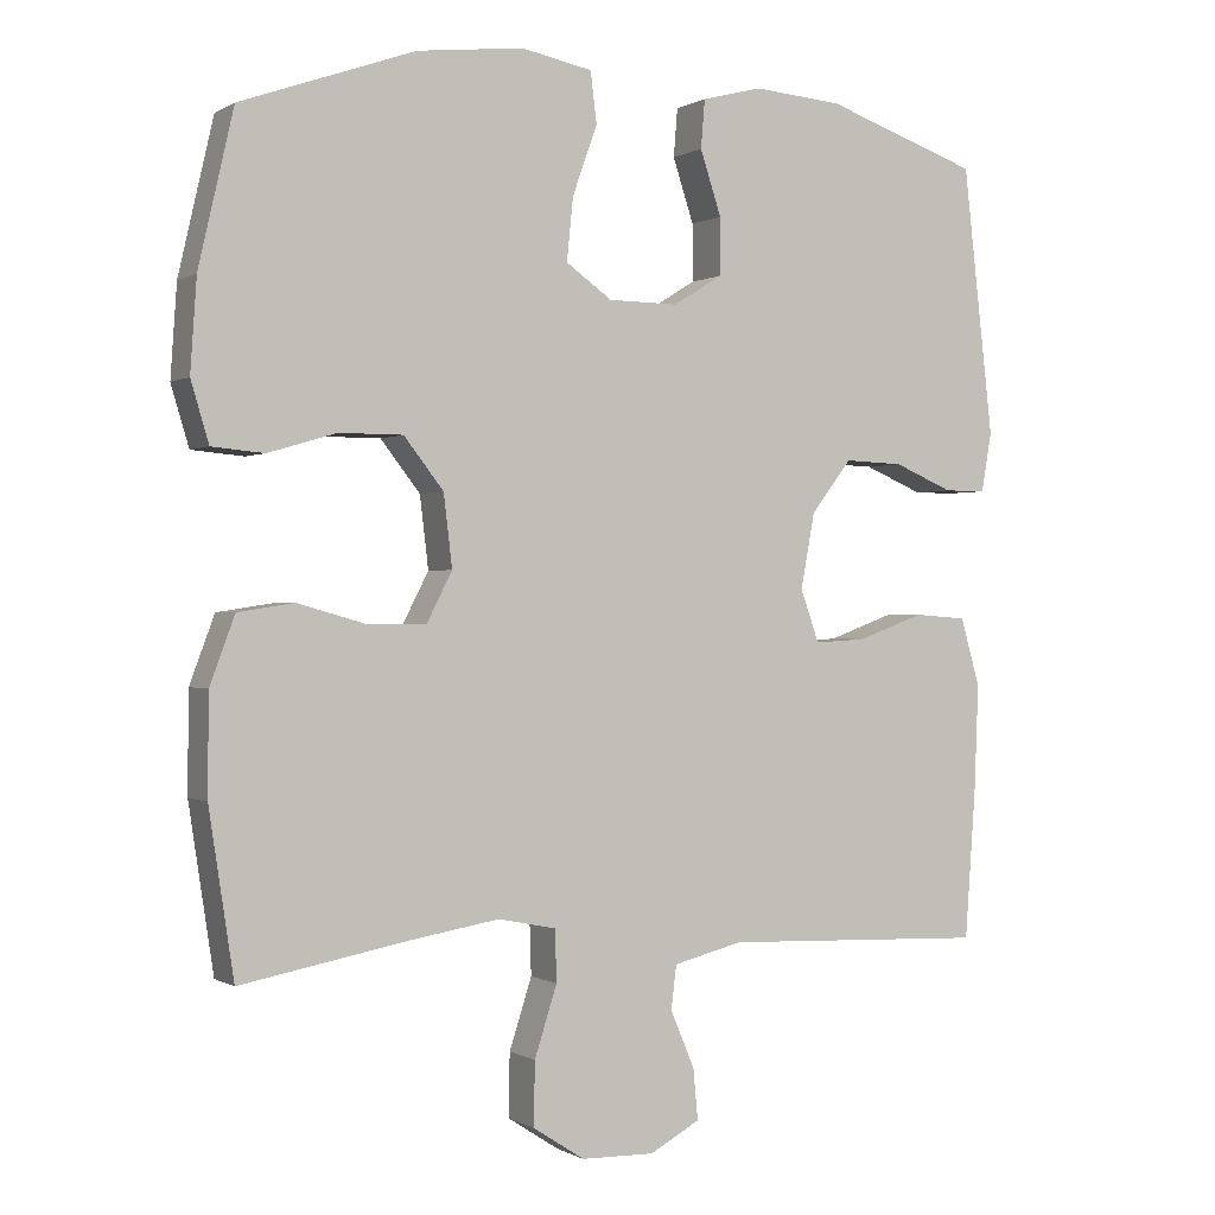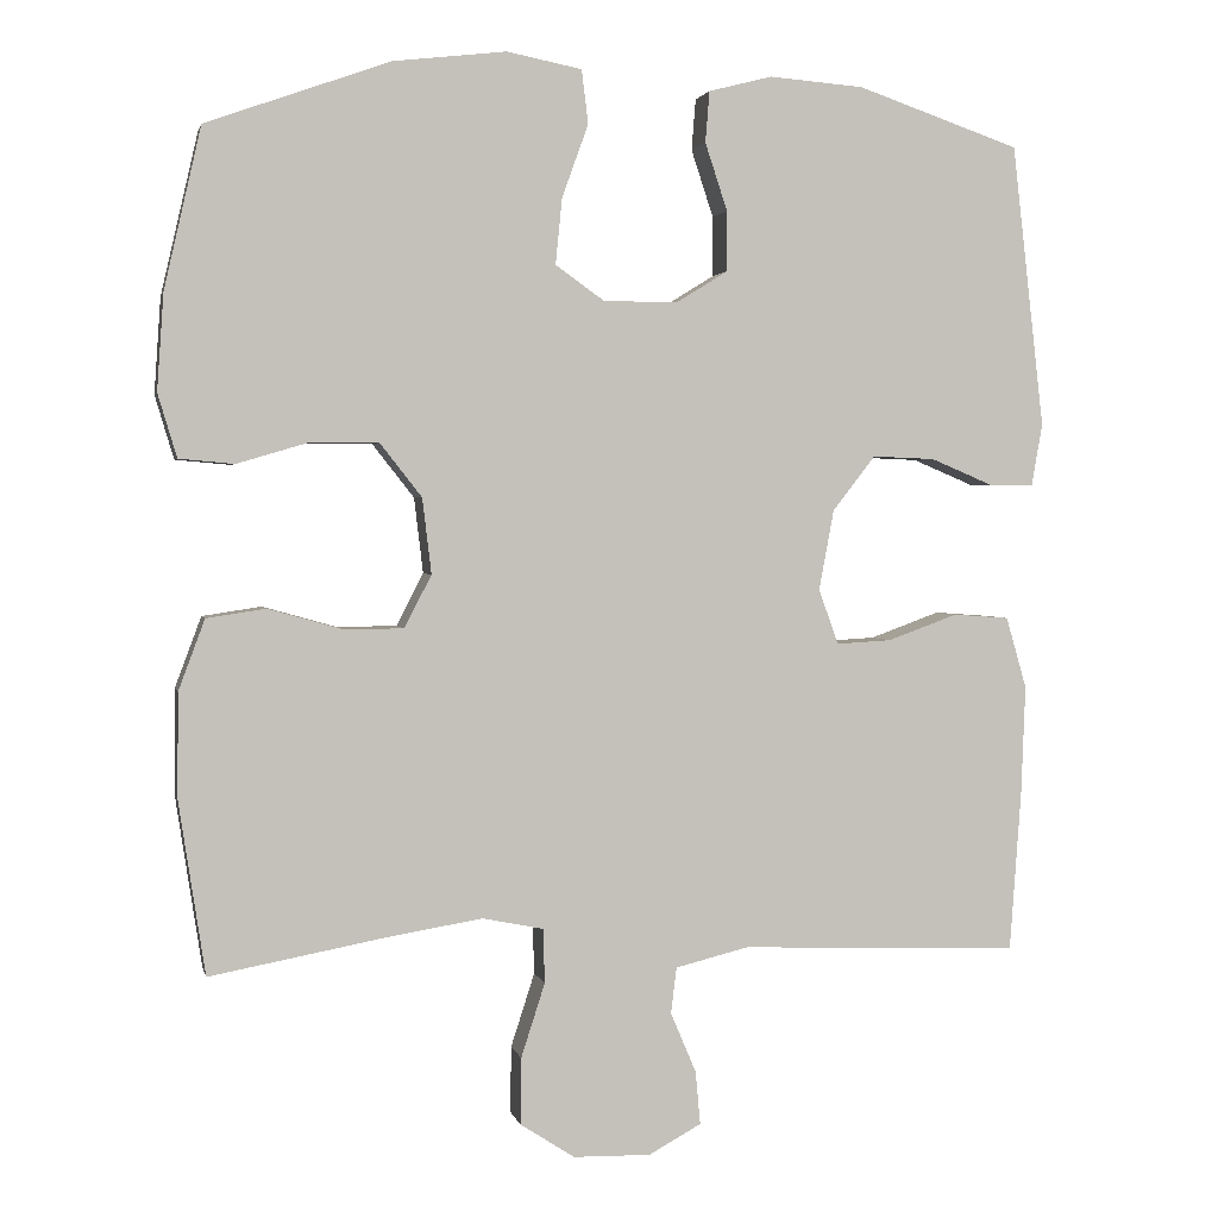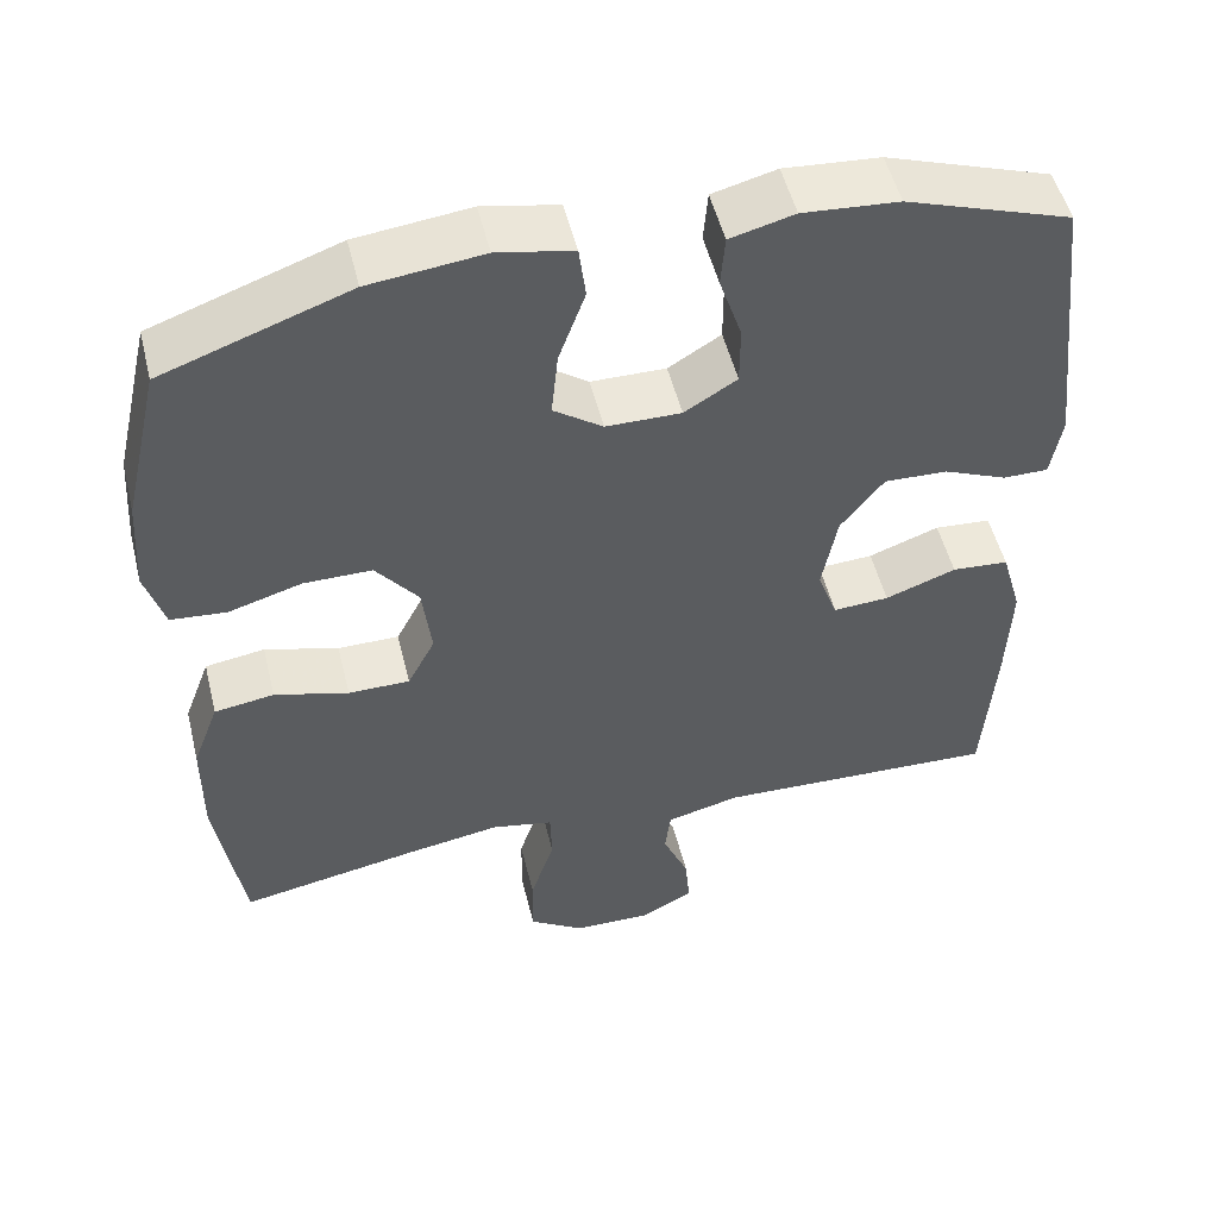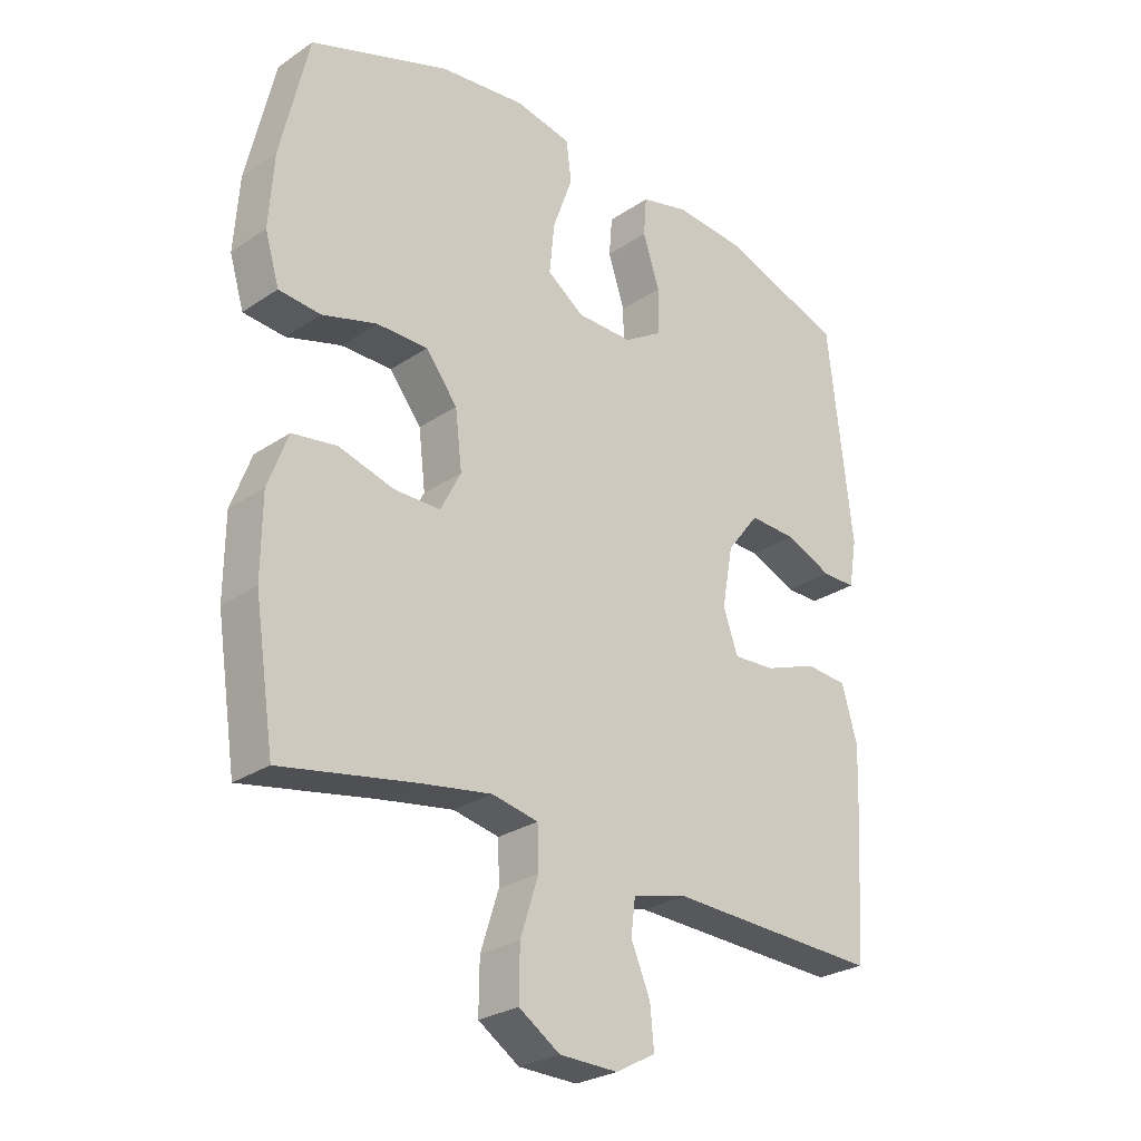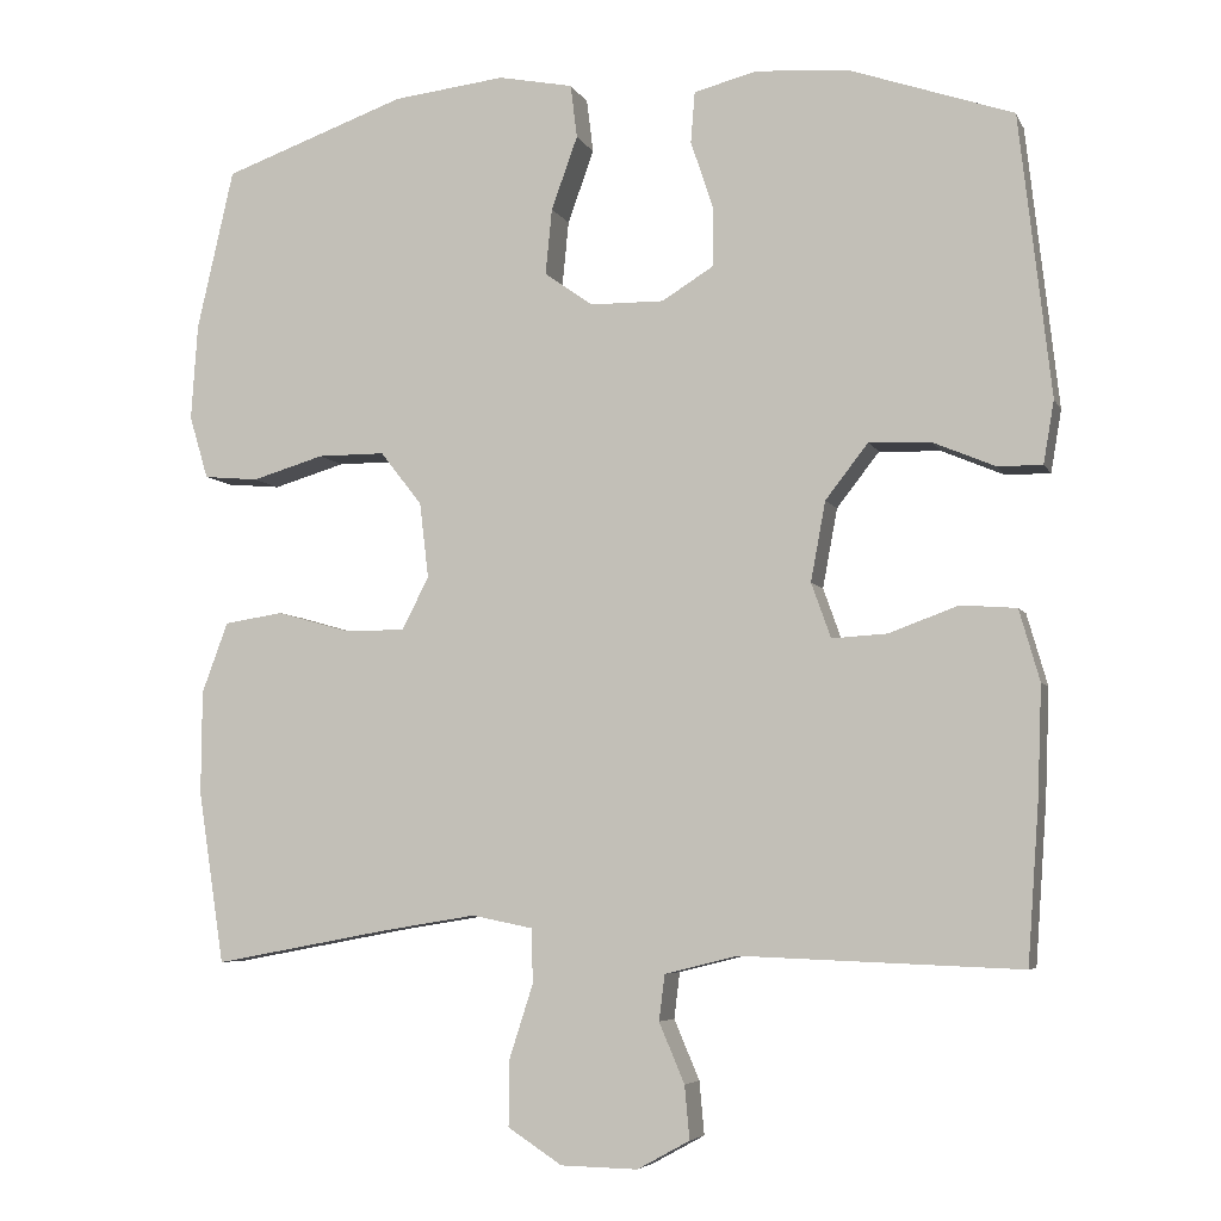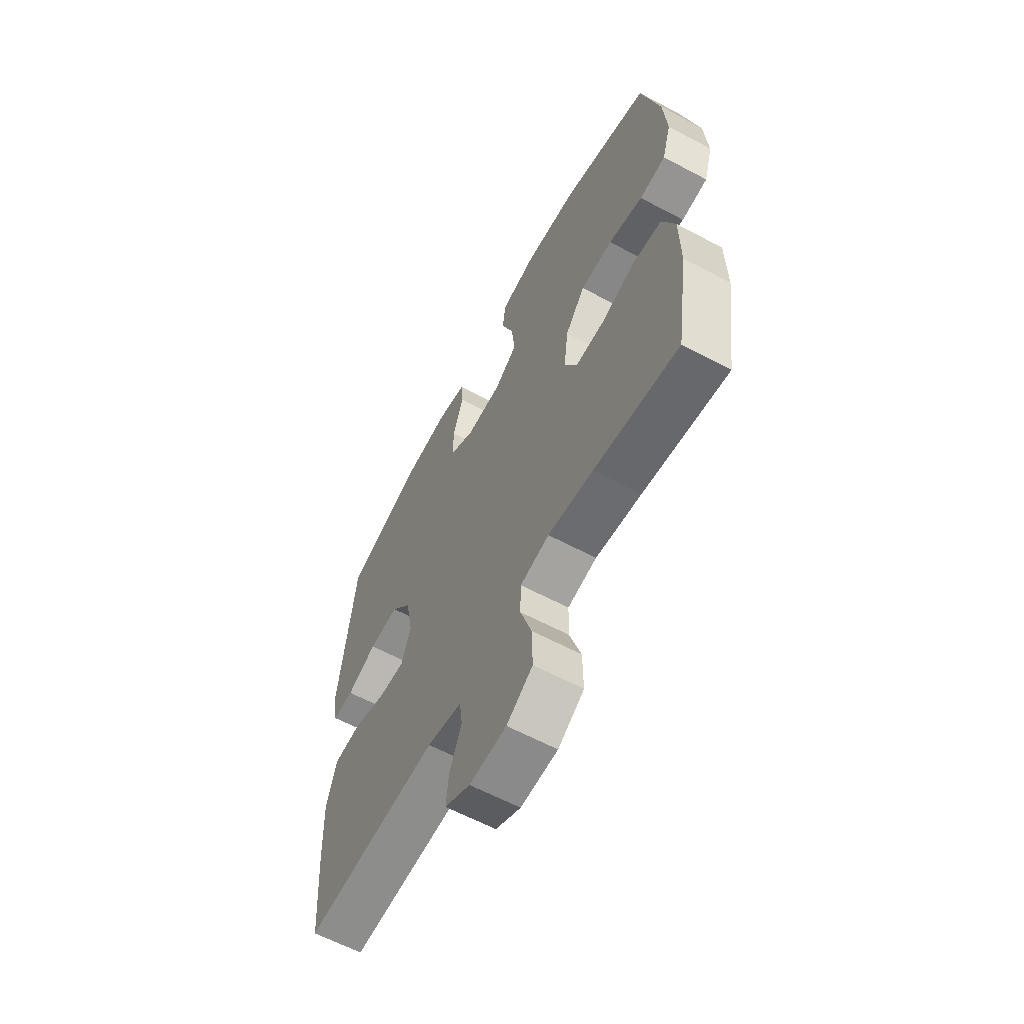
<metadata>
{"format":"obj","ext":"obj","renderer":"f3d","projection":"perspective","resolution":1024,"background":"white","views":[{"elev":-0.1,"azim":152.6,"up":"+Z"},{"elev":2.1,"azim":167.9,"up":"+Z"},{"elev":51.7,"azim":166.2,"up":"+Z"},{"elev":-27.1,"azim":136.0,"up":"+Z"},{"elev":-5.6,"azim":-163.8,"up":"+Z"},{"elev":-62.4,"azim":61.7,"up":"+Z"}]}
</metadata>
<code>
v -0.5 0.07 0.5
v -0.302 0.07 0.568
v -0.187 0.07 0.577
v -0.11 0.07 0.557
v -0.105 0.07 0.495
v -0.132 0.07 0.413
v -0.132 0.07 0.34
v -0.069 0.07 0.301
v 0.021 0.07 0.302
v 0.08 0.07 0.344
v 0.072 0.07 0.424
v 0.04 0.07 0.513
v 0.048 0.07 0.578
v 0.139 0.07 0.596
v 0.276 0.07 0.58
v 0.5 0.07 0.5
v 0.545 0.07 0.304
v 0.553 0.07 0.187
v 0.53 0.07 0.11
v 0.463 0.07 0.104
v 0.375 0.07 0.13
v 0.293 0.07 0.13
v 0.242 0.07 0.065
v 0.231 0.07 -0.027
v 0.264 0.07 -0.091
v 0.338 0.07 -0.091
v 0.427 0.07 -0.066
v 0.499 0.07 -0.077
v 0.531 0.07 -0.163
v 0.532 0.07 -0.29
v 0.5 0.07 -0.5
v 0.286 0.07 -0.46
v 0.17 0.07 -0.441
v 0.096 0.07 -0.456
v 0.094 0.07 -0.522
v 0.123 0.07 -0.612
v 0.124 0.07 -0.693
v 0.058 0.07 -0.736
v -0.036 0.07 -0.738
v -0.1 0.07 -0.703
v -0.094 0.07 -0.638
v -0.063 0.07 -0.565
v -0.07 0.07 -0.509
v -0.159 0.07 -0.487
v -0.5 0.07 -0.5
v -0.514 0.07 -0.304
v -0.519 0.07 -0.172
v -0.494 0.07 -0.085
v -0.426 0.07 -0.08
v -0.341 0.07 -0.111
v -0.274 0.07 -0.115
v -0.25 0.07 -0.048
v -0.268 0.07 0.049
v -0.32 0.07 0.116
v -0.396 0.07 0.113
v -0.472 0.07 0.081
v -0.526 0.07 0.081
v -0.539 0.07 0.157
v -0.5 0 0.5
v -0.302 0 0.568
v -0.187 0 0.577
v -0.11 0 0.557
v -0.105 0 0.495
v -0.132 0 0.413
v -0.132 0 0.34
v -0.069 0 0.301
v 0.021 0 0.302
v 0.08 0 0.344
v 0.072 0 0.424
v 0.04 0 0.513
v 0.048 0 0.578
v 0.139 0 0.596
v 0.276 0 0.58
v 0.5 0 0.5
v 0.545 0 0.304
v 0.553 0 0.187
v 0.53 0 0.11
v 0.463 0 0.104
v 0.375 0 0.13
v 0.293 0 0.13
v 0.242 0 0.065
v 0.231 0 -0.027
v 0.264 0 -0.091
v 0.338 0 -0.091
v 0.427 0 -0.066
v 0.499 0 -0.077
v 0.531 0 -0.163
v 0.532 0 -0.29
v 0.5 0 -0.5
v 0.286 0 -0.46
v 0.17 0 -0.441
v 0.096 0 -0.456
v 0.094 0 -0.522
v 0.123 0 -0.612
v 0.124 0 -0.693
v 0.058 0 -0.736
v -0.036 0 -0.738
v -0.1 0 -0.703
v -0.094 0 -0.638
v -0.063 0 -0.565
v -0.07 0 -0.509
v -0.159 0 -0.487
v -0.5 0 -0.5
v -0.514 0 -0.304
v -0.519 0 -0.172
v -0.494 0 -0.085
v -0.426 0 -0.08
v -0.341 0 -0.111
v -0.274 0 -0.115
v -0.25 0 -0.048
v -0.268 0 0.049
v -0.32 0 0.116
v -0.396 0 0.113
v -0.472 0 0.081
v -0.526 0 0.081
v -0.539 0 0.157
f 4 5 6
f 3 4 6
f 2 3 6
f 1 2 6
f 58 1 6
f 57 58 6
f 56 57 6
f 55 56 6
f 54 55 6 7
f 53 54 7 8
f 52 53 8 9
f 51 52 9 10
f 48 49 50
f 47 48 50
f 46 47 50
f 45 46 50
f 44 45 50
f 43 44 50 51
f 40 41 42
f 39 40 42
f 38 39 42
f 37 38 42
f 36 37 42
f 35 36 42
f 34 35 42 43
f 30 31 32
f 29 30 32
f 28 29 32
f 27 28 32
f 26 27 32
f 25 26 32 33
f 24 25 33 34
f 19 20 21
f 18 19 21
f 17 18 21
f 16 17 21
f 15 16 21
f 14 15 21
f 13 14 21
f 12 13 21
f 11 12 21
f 10 11 21 22
f 43 51 10
f 34 43 10
f 24 34 10
f 23 24 10
f 10 22 23
f 64 63 62
f 64 62 61
f 64 61 60
f 64 60 59
f 64 59 116
f 64 116 115
f 64 115 114
f 64 114 113
f 65 64 113 112
f 66 65 112 111
f 67 66 111 110
f 68 67 110 109
f 108 107 106
f 108 106 105
f 108 105 104
f 108 104 103
f 108 103 102
f 109 108 102 101
f 100 99 98
f 100 98 97
f 100 97 96
f 100 96 95
f 100 95 94
f 100 94 93
f 101 100 93 92
f 90 89 88
f 90 88 87
f 90 87 86
f 90 86 85
f 90 85 84
f 91 90 84 83
f 92 91 83 82
f 79 78 77
f 79 77 76
f 79 76 75
f 79 75 74
f 79 74 73
f 79 73 72
f 79 72 71
f 79 71 70
f 79 70 69
f 80 79 69 68
f 68 109 101
f 68 101 92
f 68 92 82
f 68 82 81
f 81 80 68
f 1 59 60 2
f 2 60 61 3
f 3 61 62 4
f 4 62 63 5
f 5 63 64 6
f 6 64 65 7
f 7 65 66 8
f 8 66 67 9
f 9 67 68 10
f 10 68 69 11
f 11 69 70 12
f 12 70 71 13
f 13 71 72 14
f 14 72 73 15
f 15 73 74 16
f 16 74 75 17
f 17 75 76 18
f 18 76 77 19
f 19 77 78 20
f 20 78 79 21
f 21 79 80 22
f 22 80 81 23
f 23 81 82 24
f 24 82 83 25
f 25 83 84 26
f 26 84 85 27
f 27 85 86 28
f 28 86 87 29
f 29 87 88 30
f 30 88 89 31
f 31 89 90 32
f 32 90 91 33
f 33 91 92 34
f 34 92 93 35
f 35 93 94 36
f 36 94 95 37
f 37 95 96 38
f 38 96 97 39
f 39 97 98 40
f 40 98 99 41
f 41 99 100 42
f 42 100 101 43
f 43 101 102 44
f 44 102 103 45
f 45 103 104 46
f 46 104 105 47
f 47 105 106 48
f 48 106 107 49
f 49 107 108 50
f 50 108 109 51
f 51 109 110 52
f 52 110 111 53
f 53 111 112 54
f 54 112 113 55
f 55 113 114 56
f 56 114 115 57
f 57 115 116 58
f 58 116 59 1

</code>
